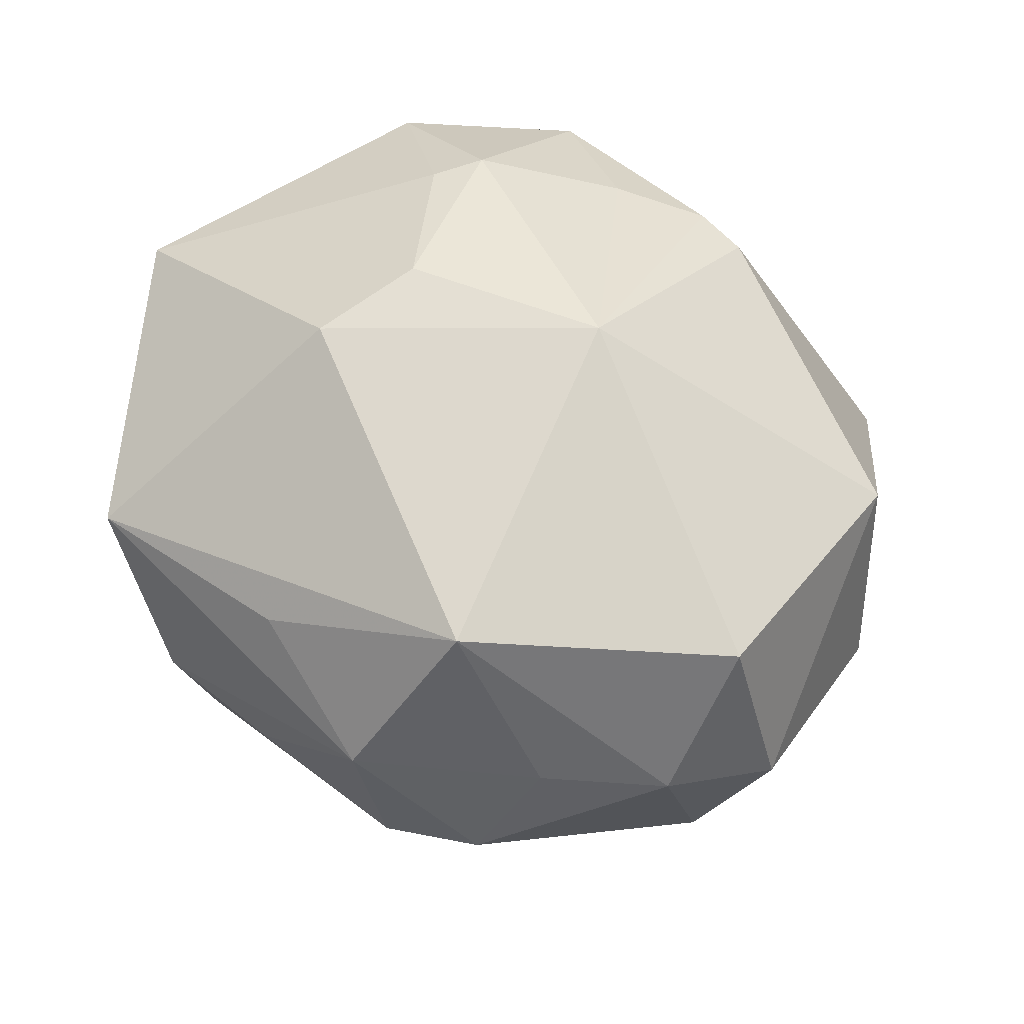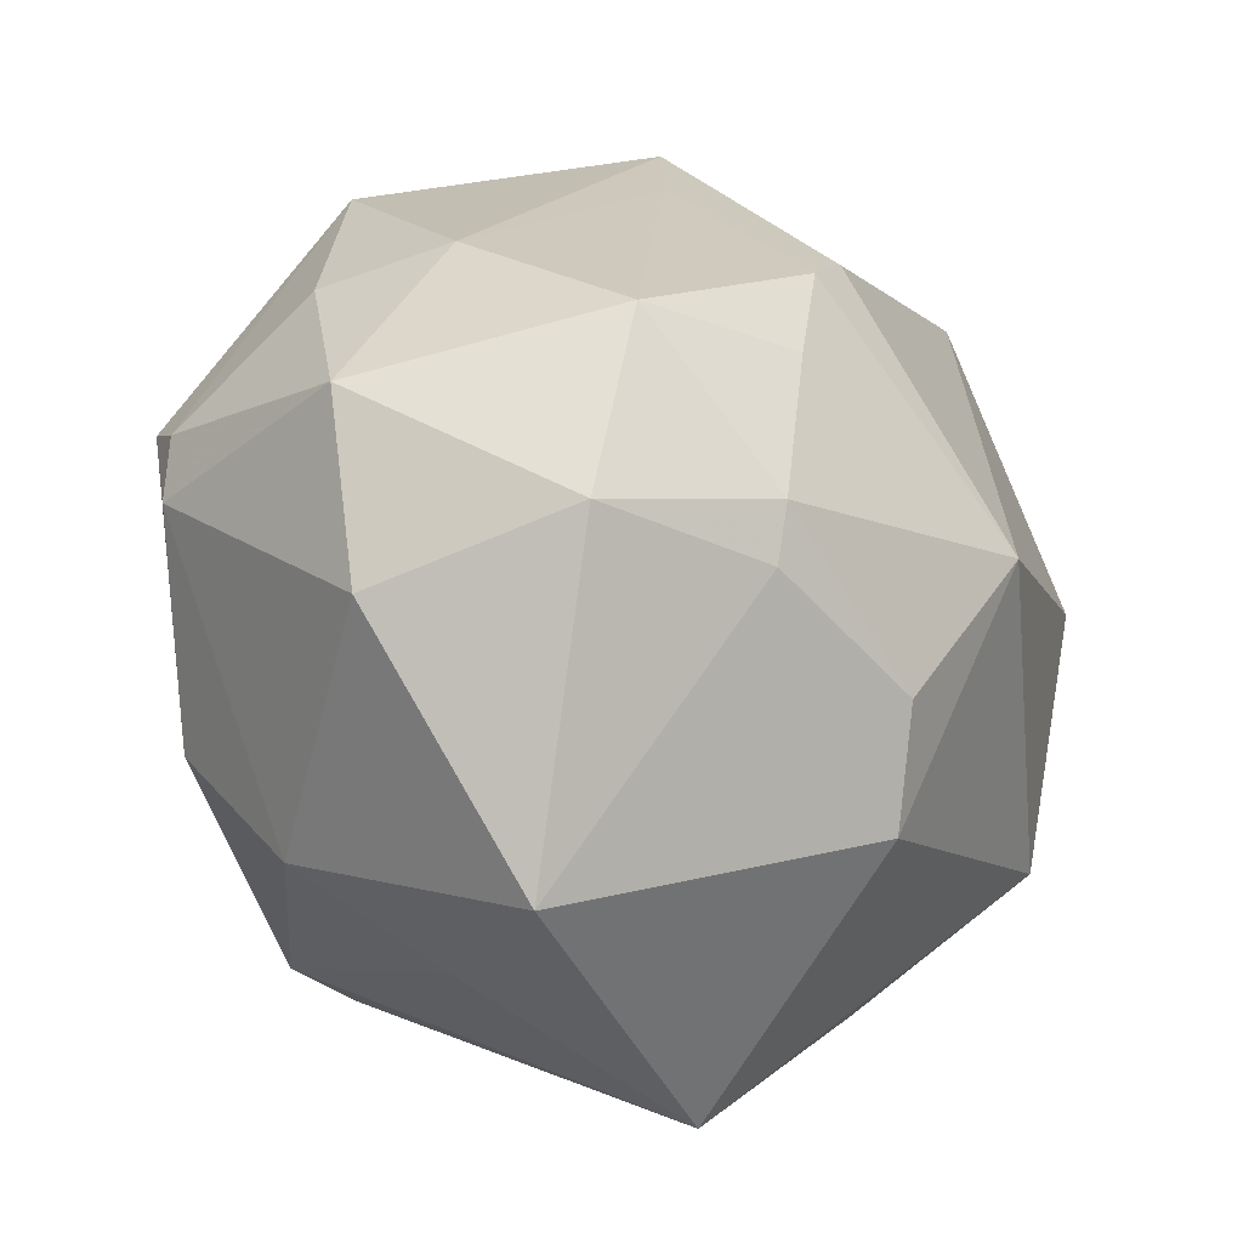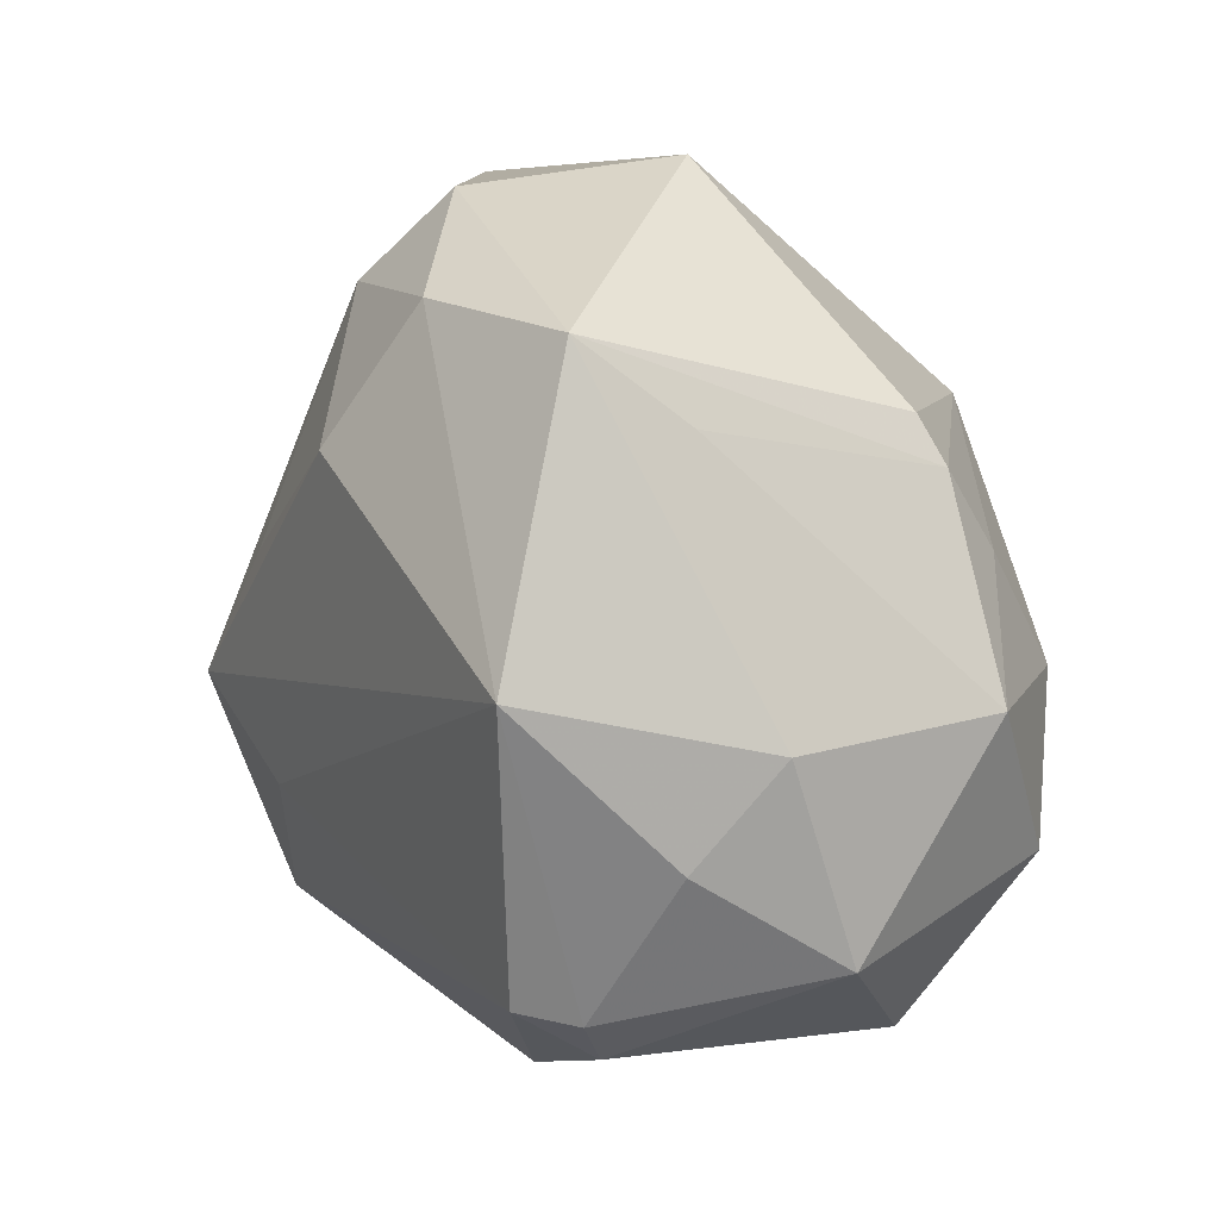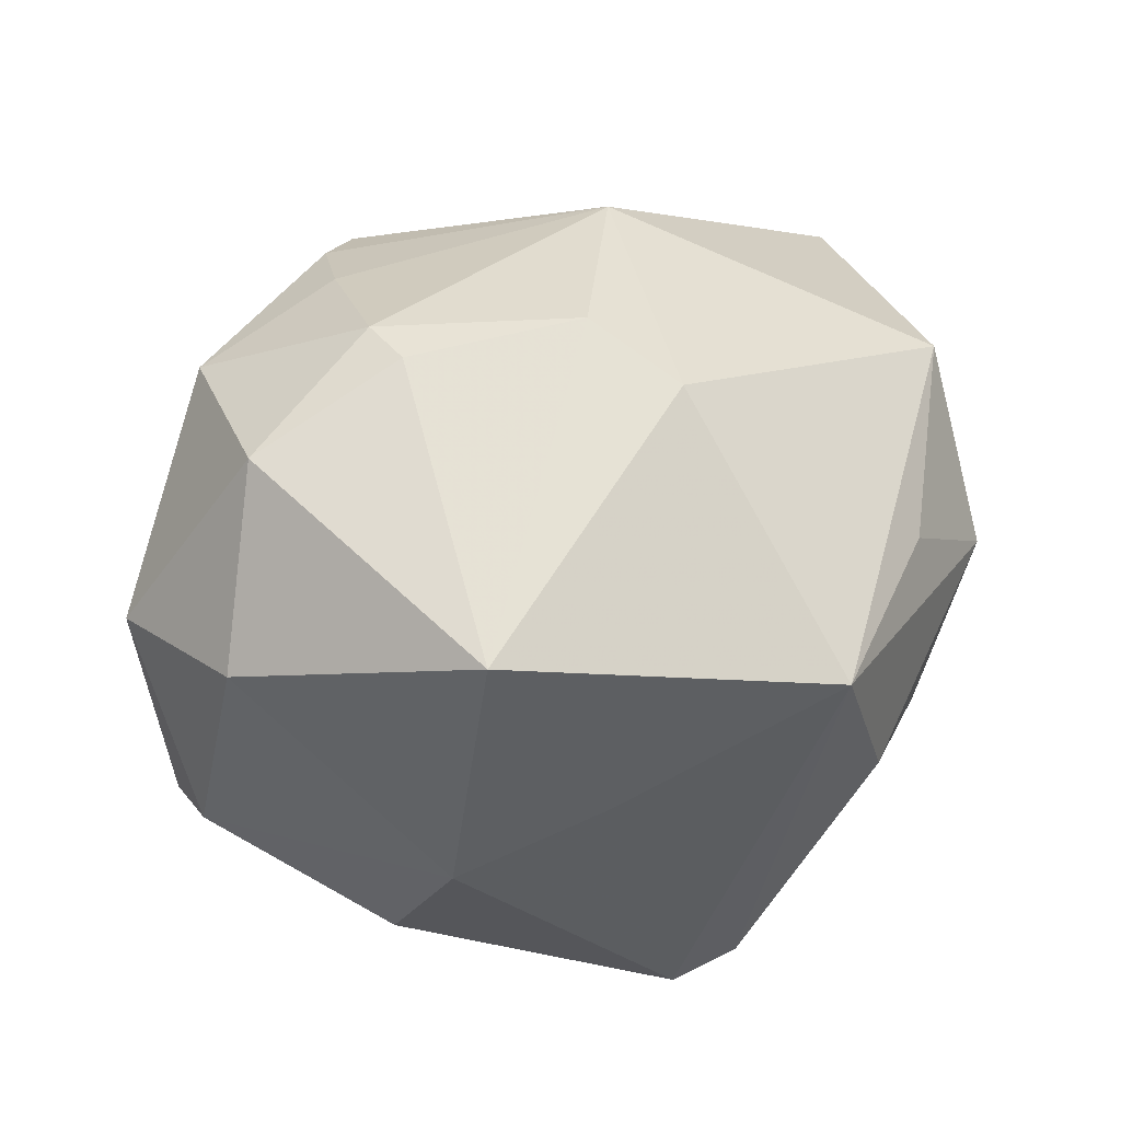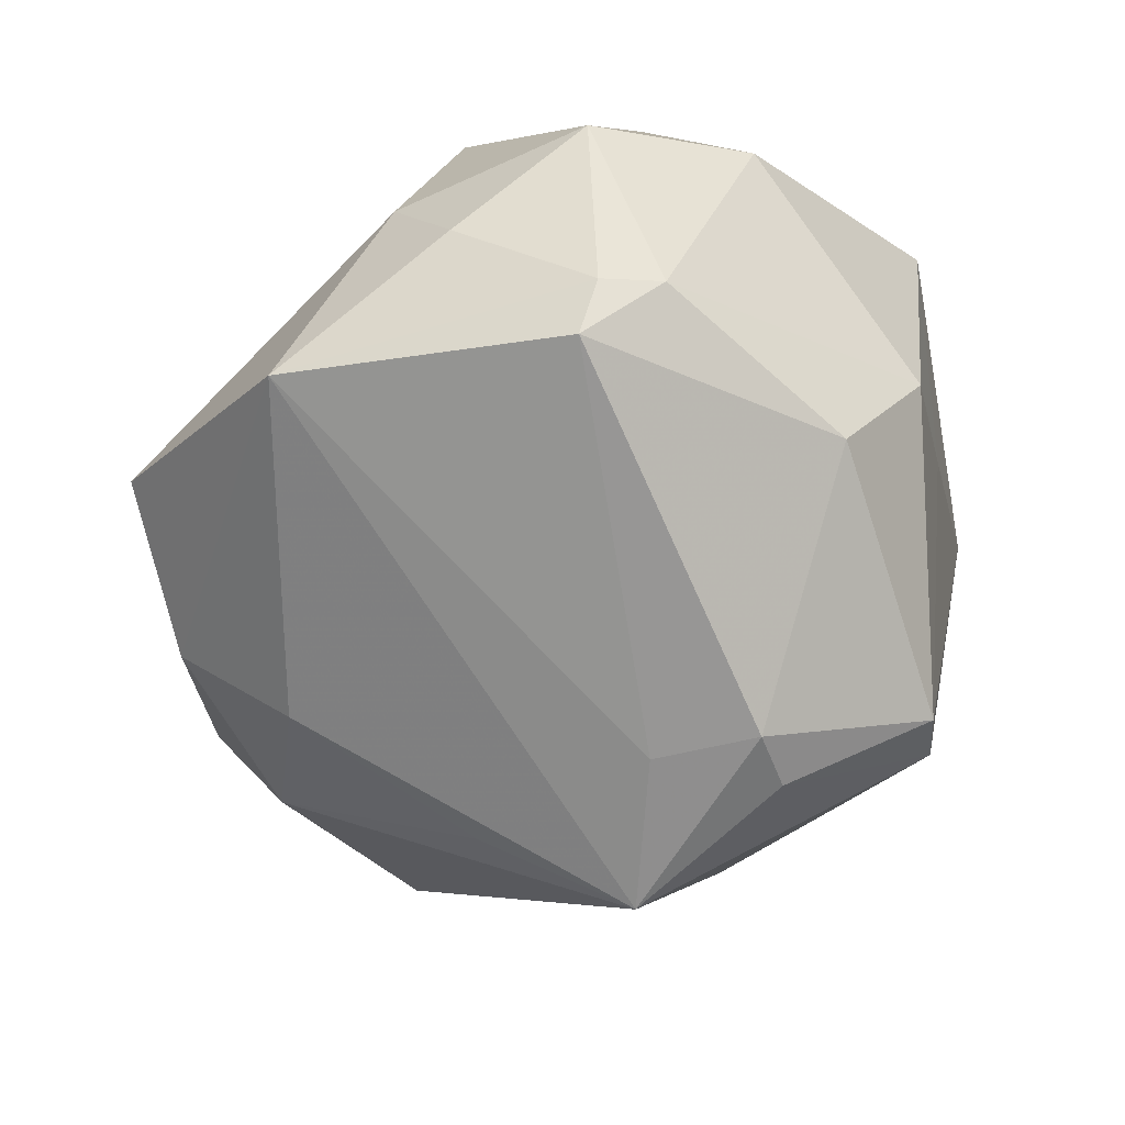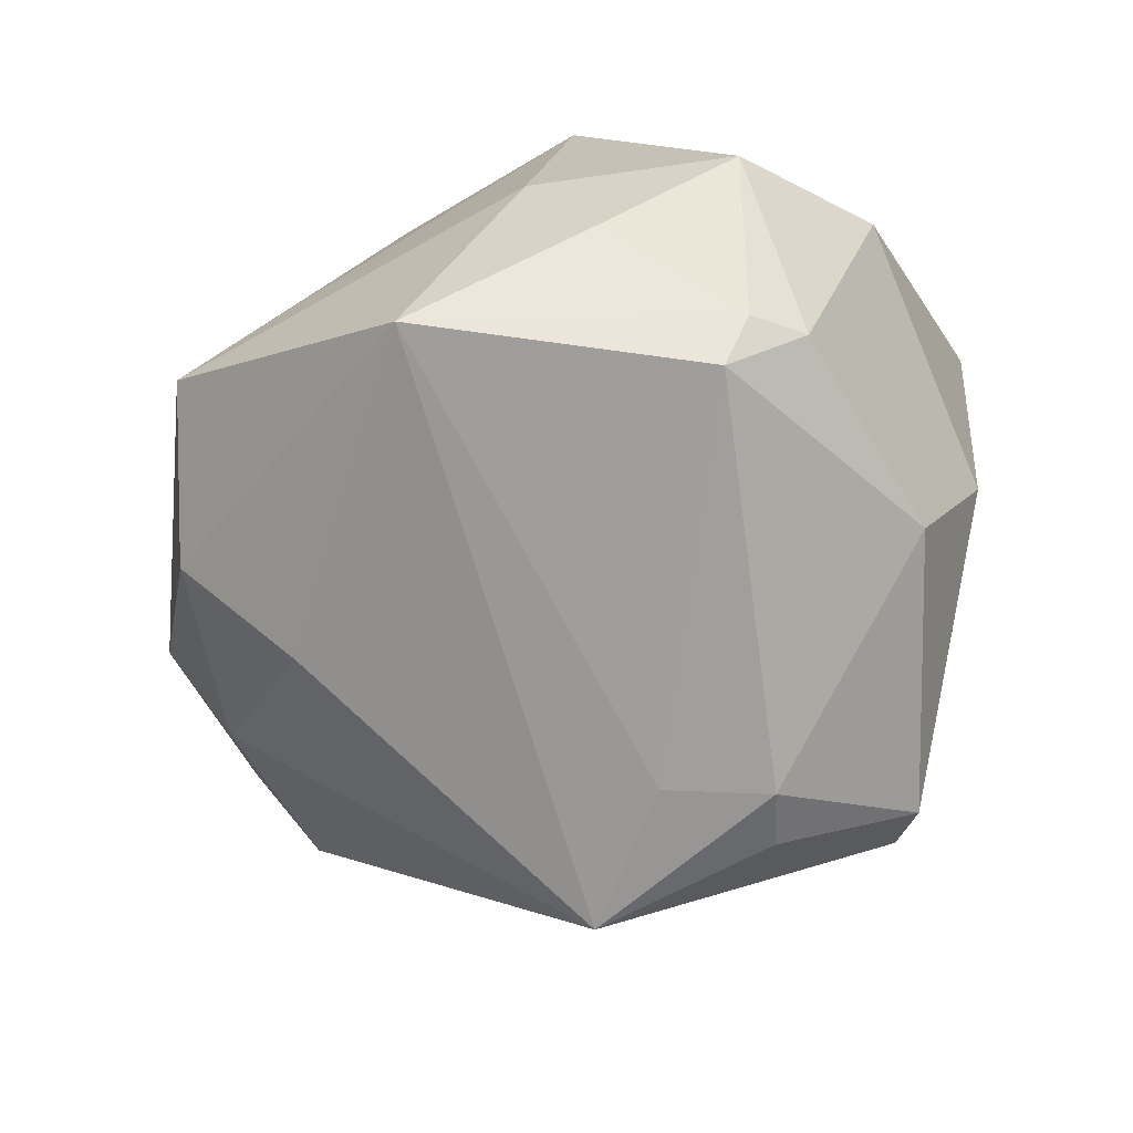
<metadata>
{"format":"obj","ext":"obj","renderer":"f3d","projection":"perspective","resolution":1024,"background":"white","views":[{"elev":48.9,"azim":60.6,"up":"+Z"},{"elev":-4.5,"azim":-46.6,"up":"+Y"},{"elev":68.3,"azim":-106.0,"up":"+Y"},{"elev":40.1,"azim":-45.4,"up":"+Z"},{"elev":-52.1,"azim":-113.5,"up":"+Z"},{"elev":-51.3,"azim":-131.5,"up":"+Z"}]}
</metadata>
<code>
v 0.03691 0.03559 0.01577
v 0.0381 0.02397 -0.02098
v -0.02011 0.009401 0.04017
v 0.002785 -0.04983 -0.003349
v -0.04369 0.01939 -0.02638
v -0.04983 0.0208 0.008124
v -0.05158 -5.895e-05 0.01344
v -0.0399 -0.02964 0.02596
v -0.002951 -0.02276 0.0397
v -0.009856 -0.04058 -0.03247
v -0.03138 0.03742 0.006059
v -0.03942 0.008417 0.0327
v -0.02764 -0.03613 0.001206
v 0.01302 -0.01256 -0.04816
v 0.05439 -0.006089 0.002161
v -0.04708 0.01855 -0.01963
v 0.03196 -0.03402 -0.01565
v -0.04902 0.01127 -0.01846
v -0.004075 -0.00916 0.04256
v 0.03825 -0.02637 0.02573
v 0.01701 -0.04357 -0.006834
v 0.05059 0.001104 -0.01581
v 0.01055 0.0548 -0.004518
v 0.03386 -0.03889 0.005069
v 0.001058 0.03641 0.02951
v -0.01381 -0.01584 -0.0445
v -0.03901 0.03302 -0.006786
v 0.01771 -0.0416 0.01673
v 0.05311 0.003711 0.02047
v 0.0418 0.0323 -0.008662
v 0.04325 -0.02685 -0.01007
v 0.05614 0.008401 -0.002247
v -0.004855 -0.006326 -0.04337
v 0.0004084 0.04776 0.005545
v -0.0414 -0.01414 -0.02399
v -0.02108 0.002868 0.03975
v -0.02162 0.04721 -0.02078
v -0.007056 -0.05219 0.0168
v 0.04665 -0.01969 0.003814
v -0.04182 -0.02518 -0.007427
v -0.008205 -0.02123 -0.04458
v 0.01836 0.005239 -0.03879
v -0.01696 -0.03684 -0.03543
v -0.02994 0.02865 0.02979
v -0.01155 0.02516 0.03496
v 0.02469 0.04229 -0.01611
v -0.004972 0.03454 0.0311
v 0.01518 0.006138 0.04143
v 0.01674 0.03003 -0.03007
f 35 26 43
f 2 22 14
f 15 29 20
f 29 1 48
f 20 29 48
f 5 26 35
f 20 48 9
f 9 48 19
f 9 19 8
f 38 9 8
f 38 28 20
f 20 9 38
f 41 26 14
f 41 43 26
f 14 49 42
f 42 2 14
f 49 2 42
f 14 22 31
f 31 17 14
f 22 15 31
f 4 38 10
f 10 38 43
f 14 17 10
f 10 41 14
f 43 41 10
f 8 12 7
f 7 12 6
f 8 19 36
f 36 12 8
f 32 15 22
f 29 15 32
f 32 2 30
f 22 2 32
f 30 1 32
f 32 1 29
f 37 49 14
f 37 5 16
f 24 38 4
f 28 38 24
f 17 31 24
f 20 28 24
f 13 38 8
f 43 38 13
f 18 6 16
f 18 7 6
f 16 5 18
f 18 5 35
f 8 7 40
f 40 13 8
f 40 18 35
f 7 18 40
f 35 43 40
f 43 13 40
f 12 36 3
f 19 48 3
f 3 36 19
f 23 1 30
f 26 5 33
f 5 37 33
f 14 26 33
f 33 37 14
f 6 12 44
f 12 3 44
f 21 24 4
f 17 24 21
f 4 10 21
f 21 10 17
f 39 31 15
f 39 24 31
f 39 15 20
f 20 24 39
f 49 37 46
f 37 23 46
f 46 23 30
f 30 2 46
f 46 2 49
f 25 23 47
f 1 23 25
f 47 48 25
f 25 48 1
f 6 44 11
f 11 23 37
f 47 23 34
f 34 44 47
f 23 11 34
f 34 11 44
f 47 44 45
f 45 44 3
f 45 48 47
f 45 3 48
f 6 11 27
f 27 11 37
f 16 6 27
f 27 37 16

</code>
